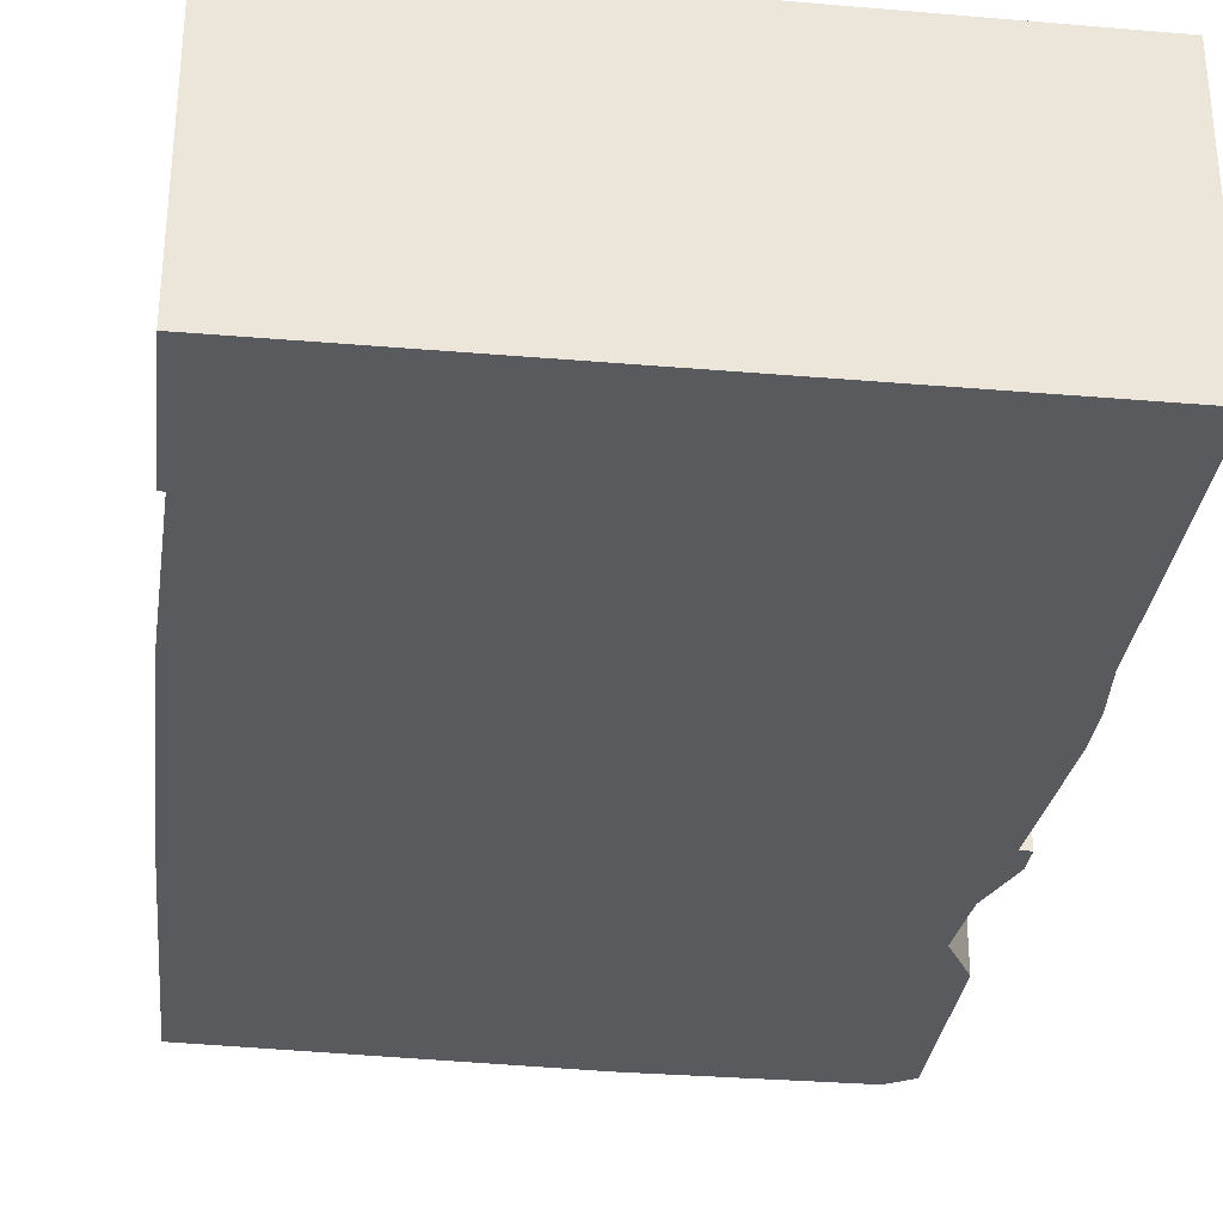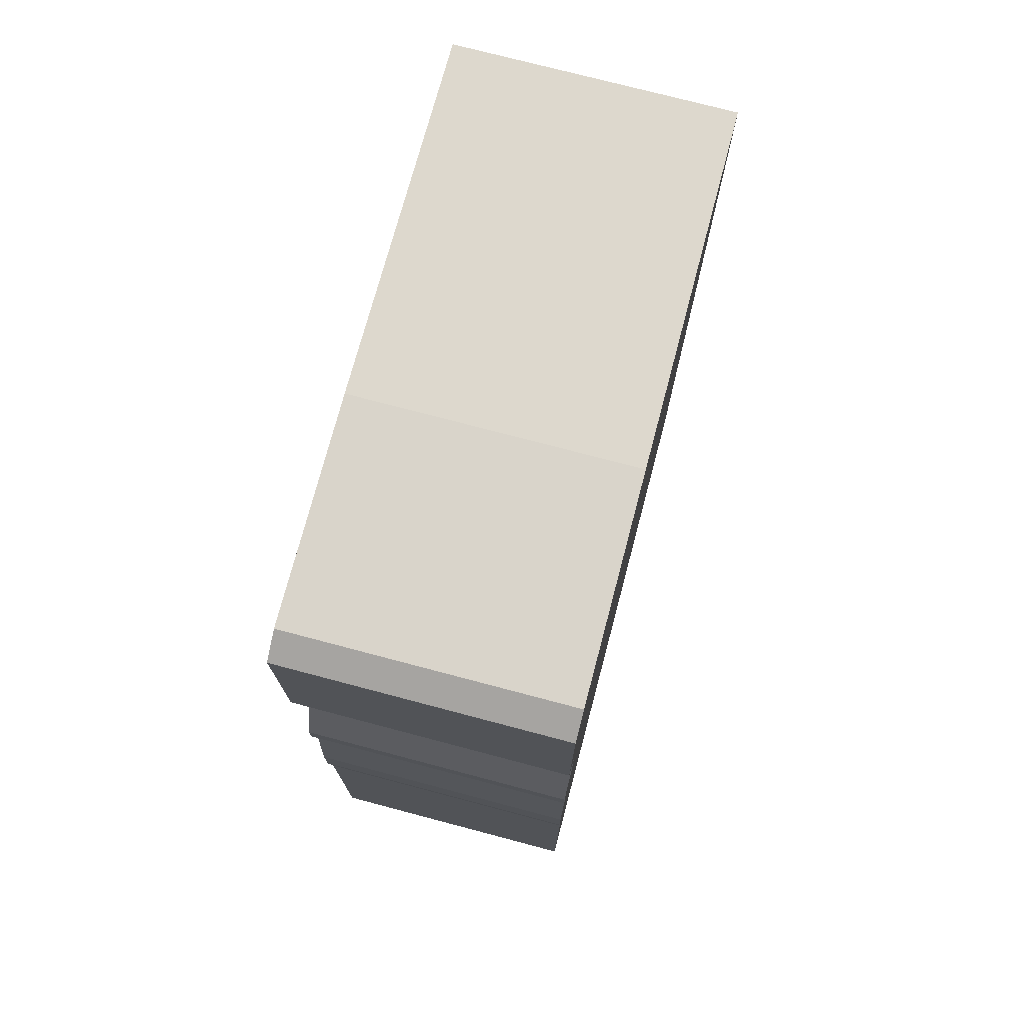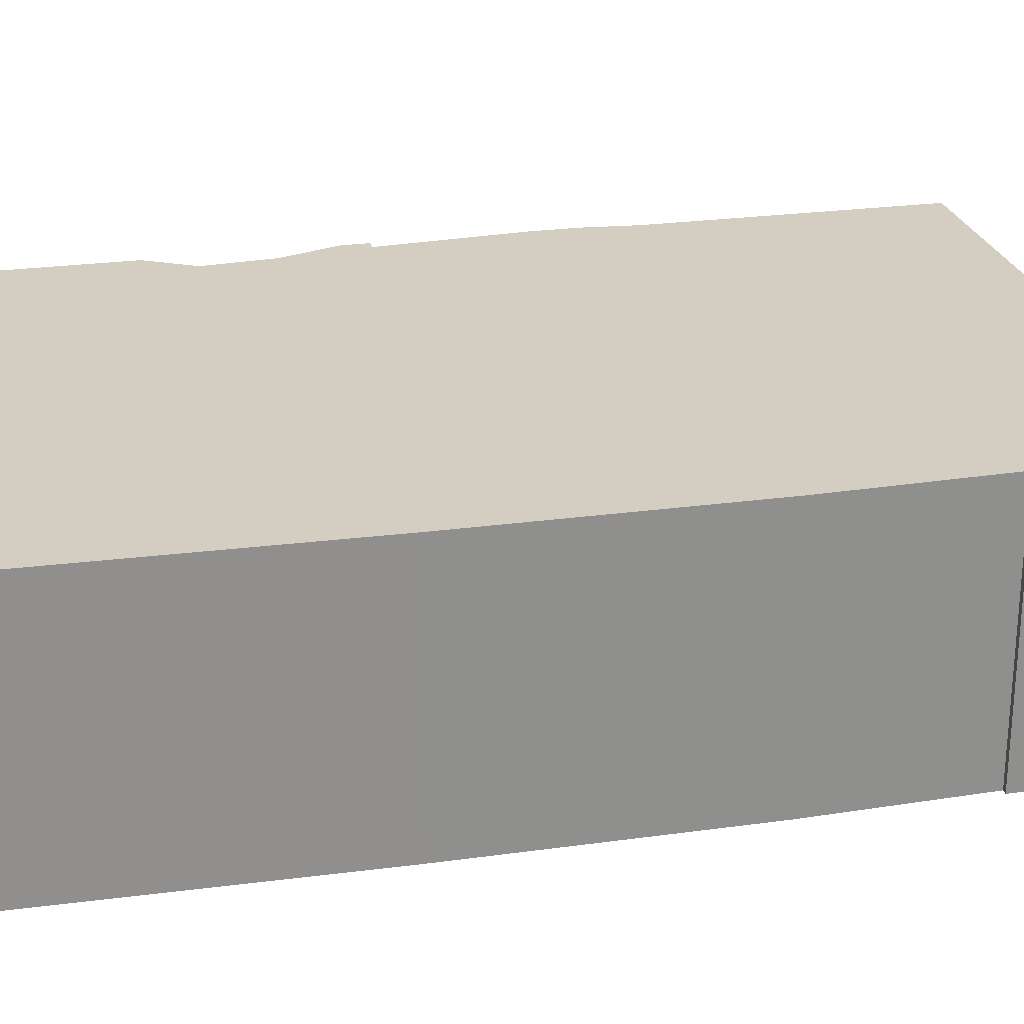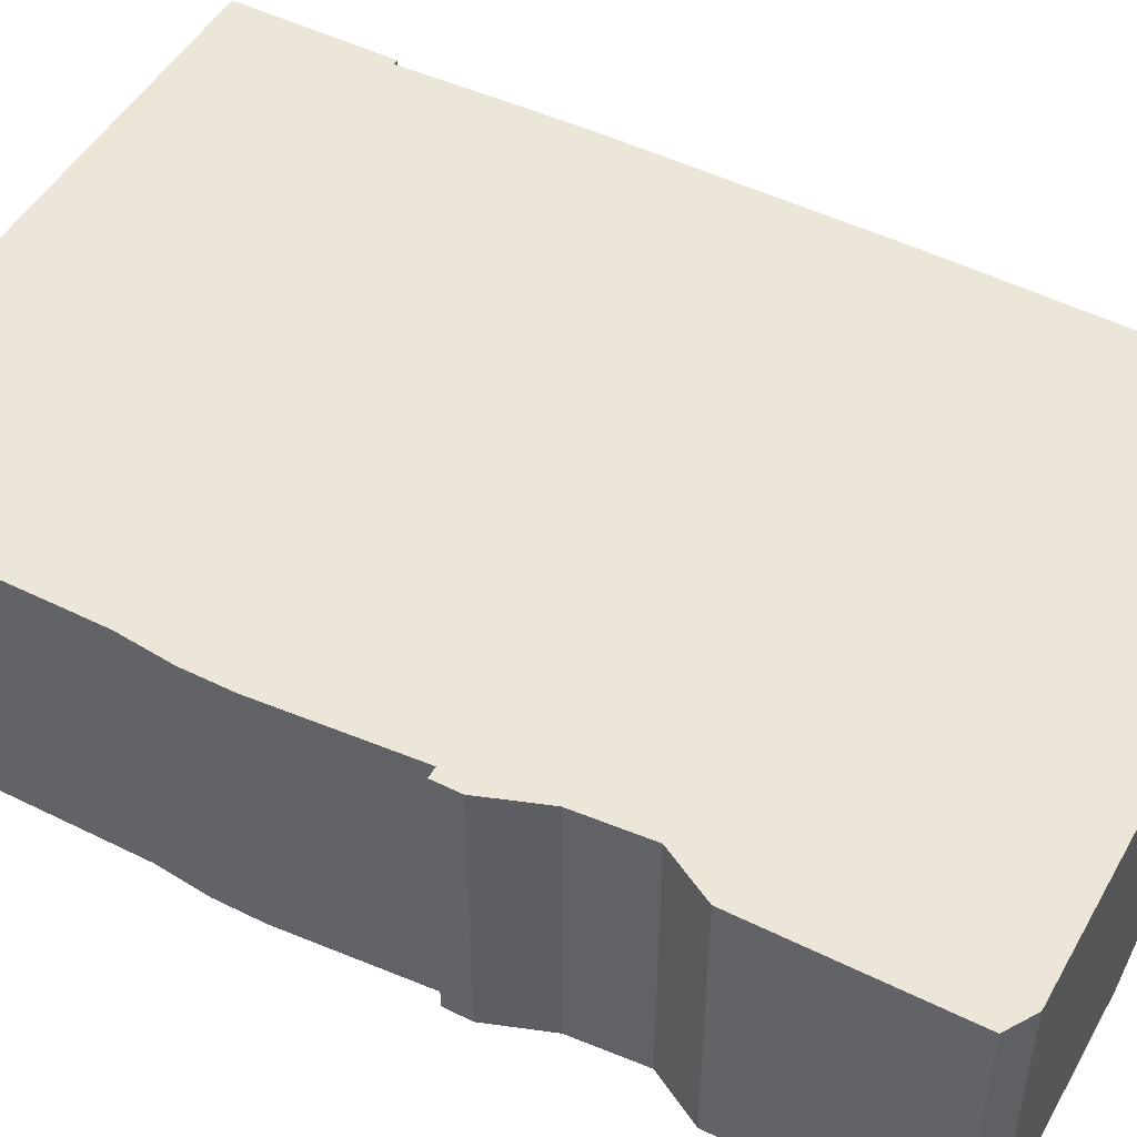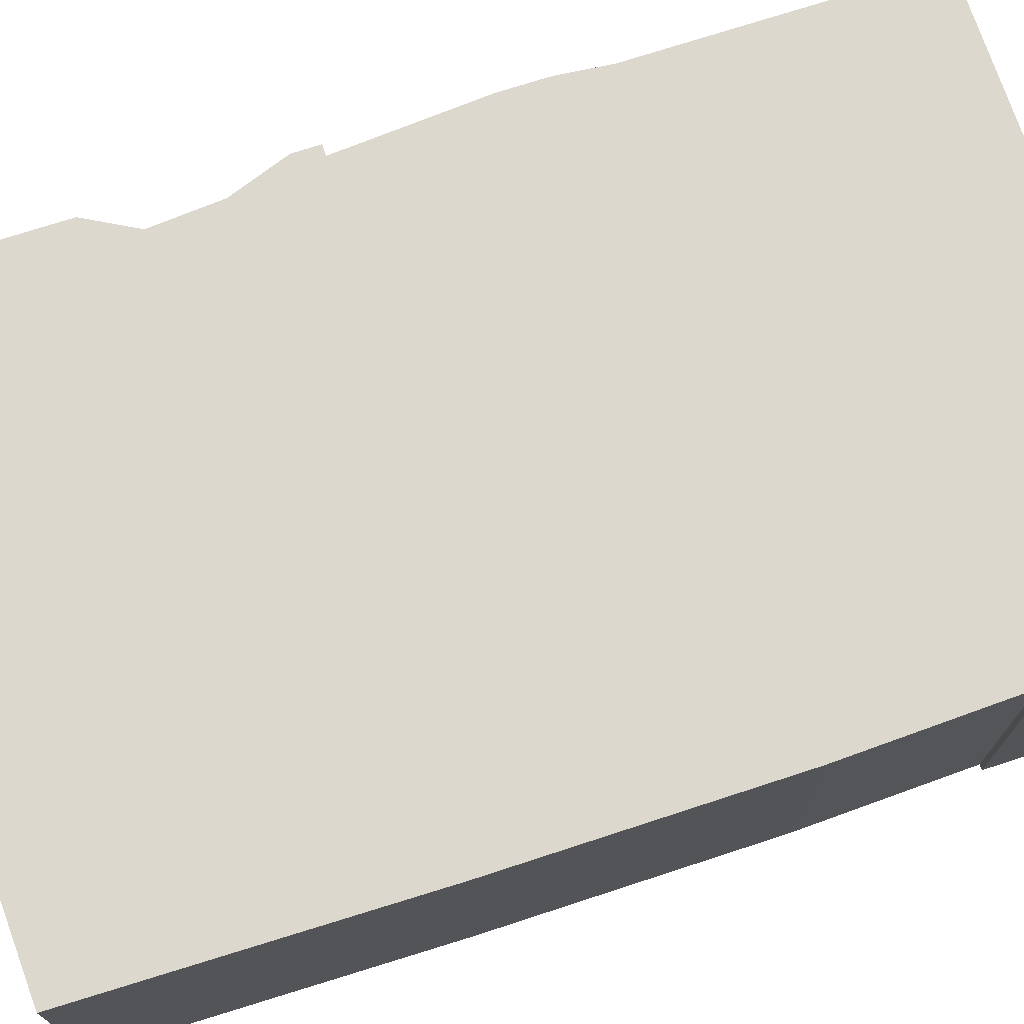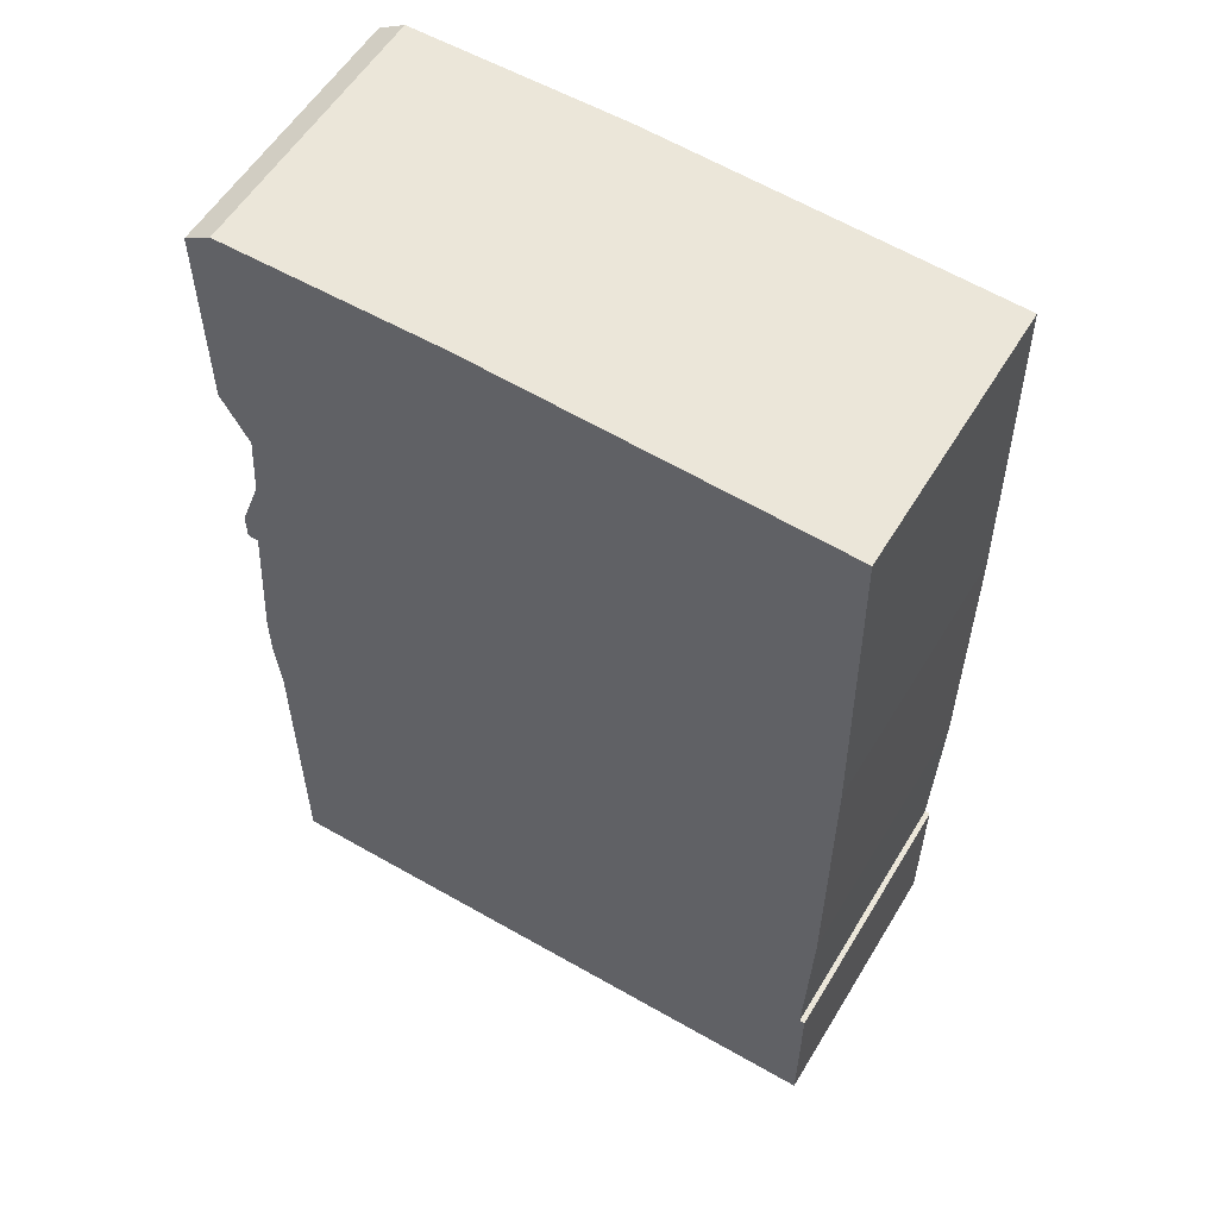
<metadata>
{"format":"obj","ext":"obj","renderer":"f3d","projection":"perspective","resolution":1024,"background":"white","views":[{"elev":-31.3,"azim":-6.9,"up":"+Z"},{"elev":74.8,"azim":104.8,"up":"+Y"},{"elev":24.9,"azim":-102.7,"up":"+Z"},{"elev":49.2,"azim":118.7,"up":"+Z"},{"elev":72.5,"azim":-108.1,"up":"+Z"},{"elev":56.6,"azim":-149.1,"up":"+Y"}]}
</metadata>
<code>
g sbg_arcout_sf_wall2fmid05b
v -0.55 1.74 0
v -0.56 1.13 0
v -0.56 0.61 0
v -0.55 0.29 0
v -0.56 0.29 0
v -0.56 0 0
v 0.55 0 0
v 0.55 0.54 0
v 0.56 0.64 0
v 0.56 0.73 0
v 0.54 1 0
v 0.56 1 0
v 0.56 1.05 0
v 0.52 1.16 0
v 0.51 1.29 0
v 0.56 1.38 0
v 0.56 1.74 0
v 0.51 1.77 0
v 0.11 1.77 0
v -0.55 1.74 0.5
v -0.56 1.13 0.5
v -0.56 0.61 0.5
v -0.55 0.29 0.5
v -0.56 0.29 0.5
v -0.56 0 0.5
v 0.55 0 0.5
v 0.55 0.54 0.5
v 0.56 0.64 0.5
v 0.56 0.73 0.5
v 0.54 1 0.5
v 0.56 1 0.5
v 0.56 1.05 0.5
v 0.52 1.16 0.5
v 0.51 1.29 0.5
v 0.56 1.38 0.5
v 0.56 1.74 0.5
v 0.51 1.77 0.5
v 0.11 1.77 0.5
g sbg_arcout_sf_wall2fmid05b_0
f 19 18 16
f 18 17 16
f 19 16 15
f 19 15 2
f 15 14 2
f 12 11 13
f 11 14 13
f 11 3 2
f 4 3 8
f 3 10 9
f 6 4 7
f 4 8 7
f 6 5 4
f 8 3 9
f 11 10 3
f 14 11 2
f 19 2 1
f 19 37 18
f 37 19 38
f 17 35 16
f 35 17 36
f 18 36 17
f 36 18 37
f 16 34 15
f 34 16 35
f 15 33 14
f 33 15 34
f 12 30 11
f 30 12 31
f 13 31 12
f 31 13 32
f 14 32 13
f 32 14 33
f 3 21 2
f 21 3 22
f 4 22 3
f 22 4 23
f 10 28 9
f 28 10 29
f 7 25 6
f 25 7 26
f 8 26 7
f 26 8 27
f 5 23 4
f 23 5 24
f 6 24 5
f 24 6 25
f 9 27 8
f 27 9 28
f 11 29 10
f 29 11 30
f 2 20 1
f 20 2 21
f 1 38 19
f 38 1 20
f 35 37 38
f 35 36 37
f 34 35 38
f 21 34 38
f 21 33 34
f 32 30 31
f 32 33 30
f 21 22 30
f 27 22 23
f 28 29 22
f 26 23 25
f 26 27 23
f 23 24 25
f 28 22 27
f 22 29 30
f 21 30 33
f 20 21 38

</code>
